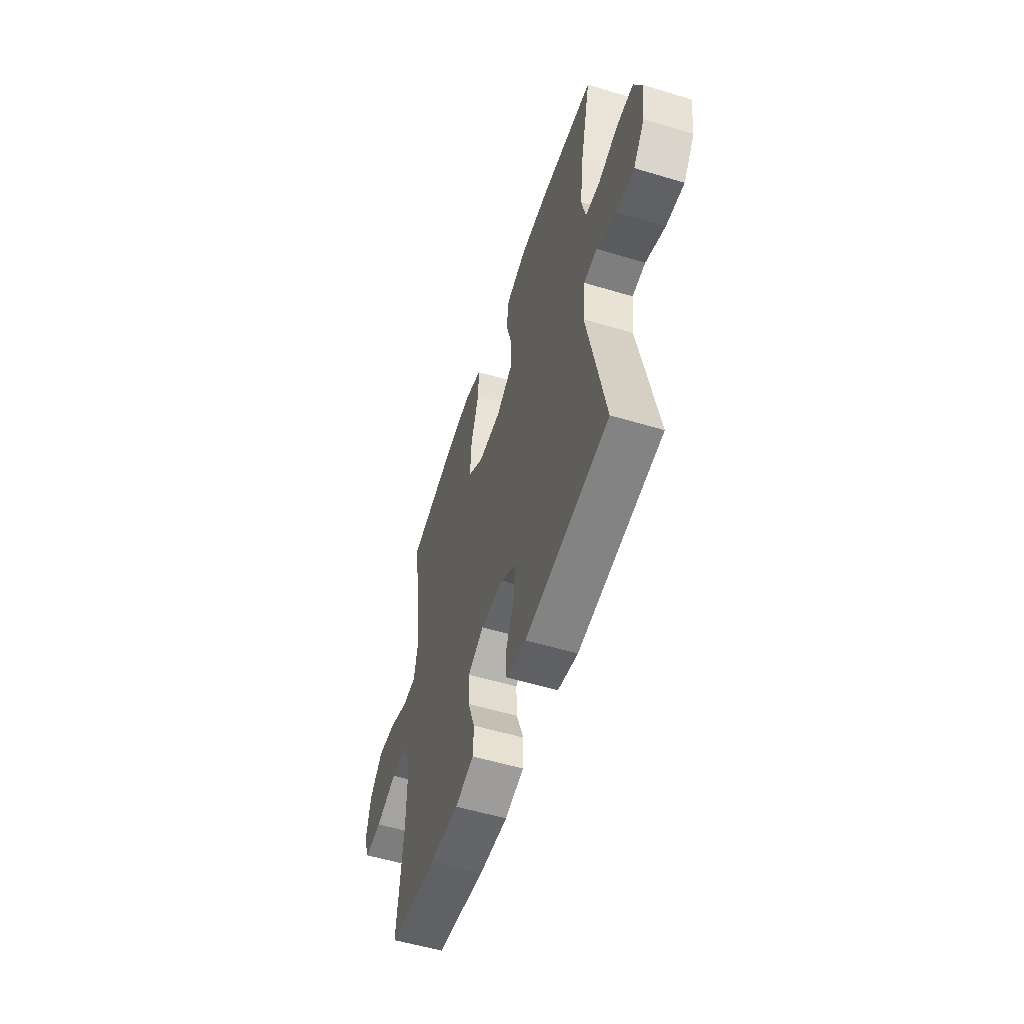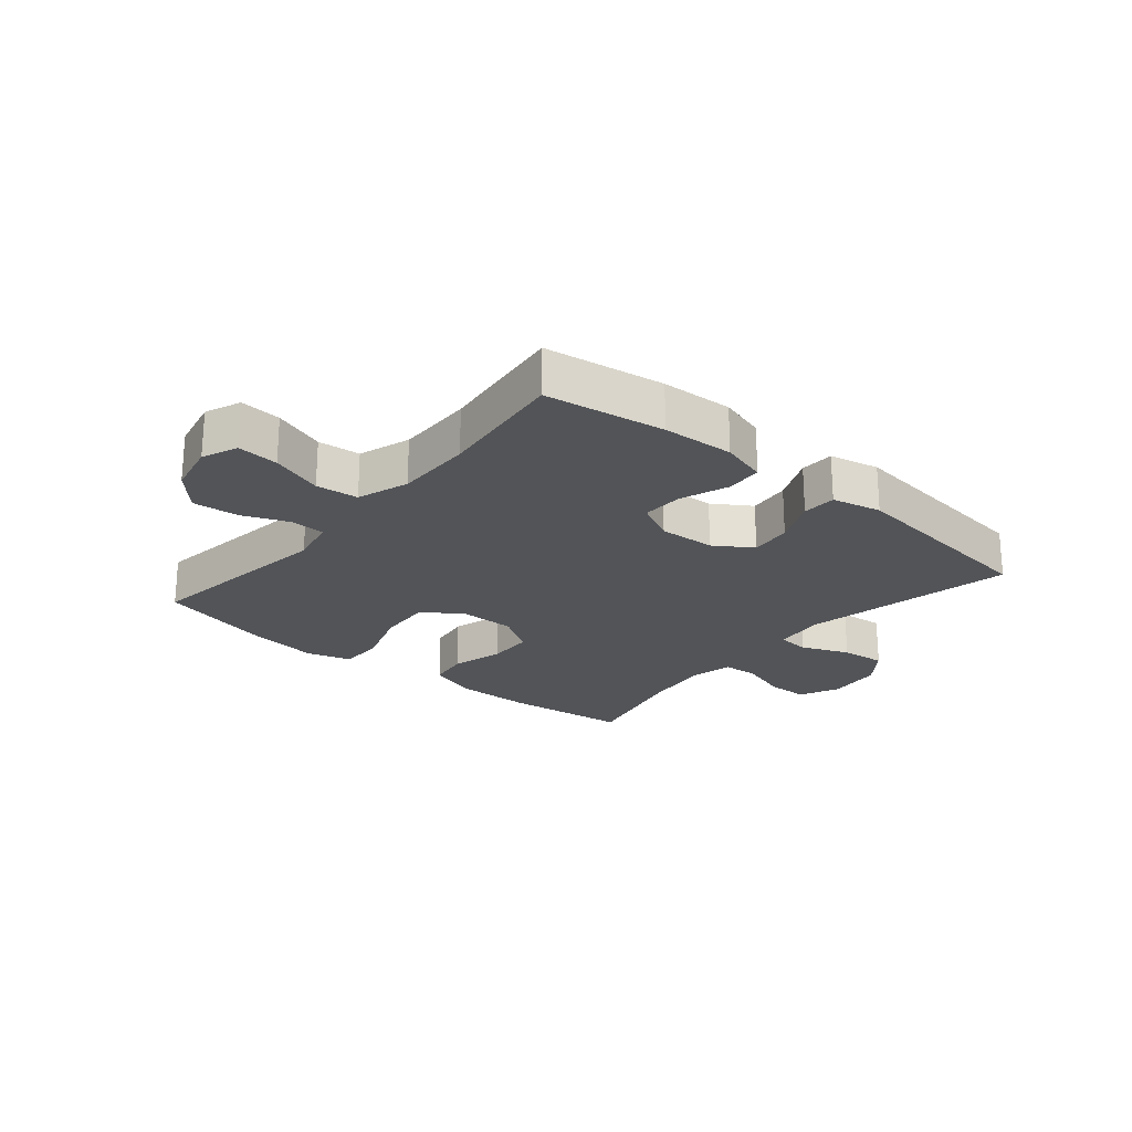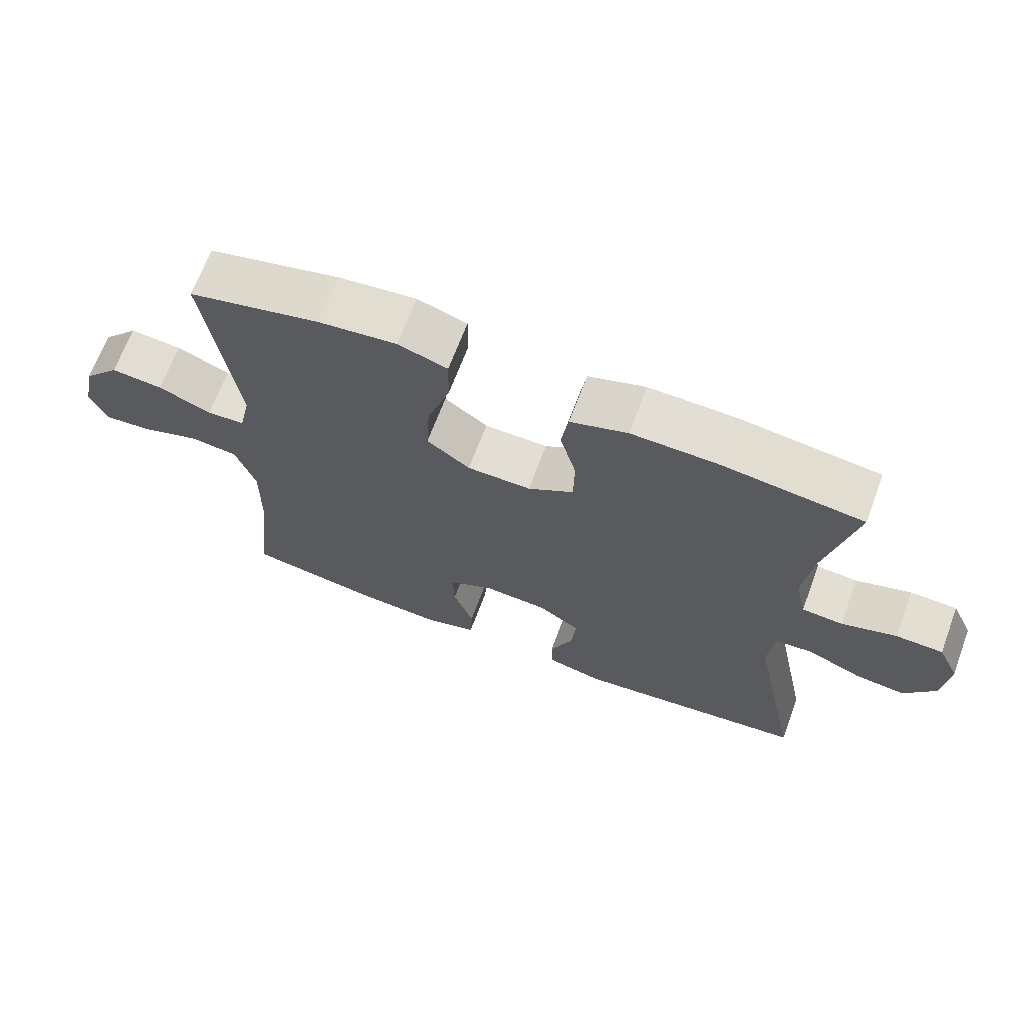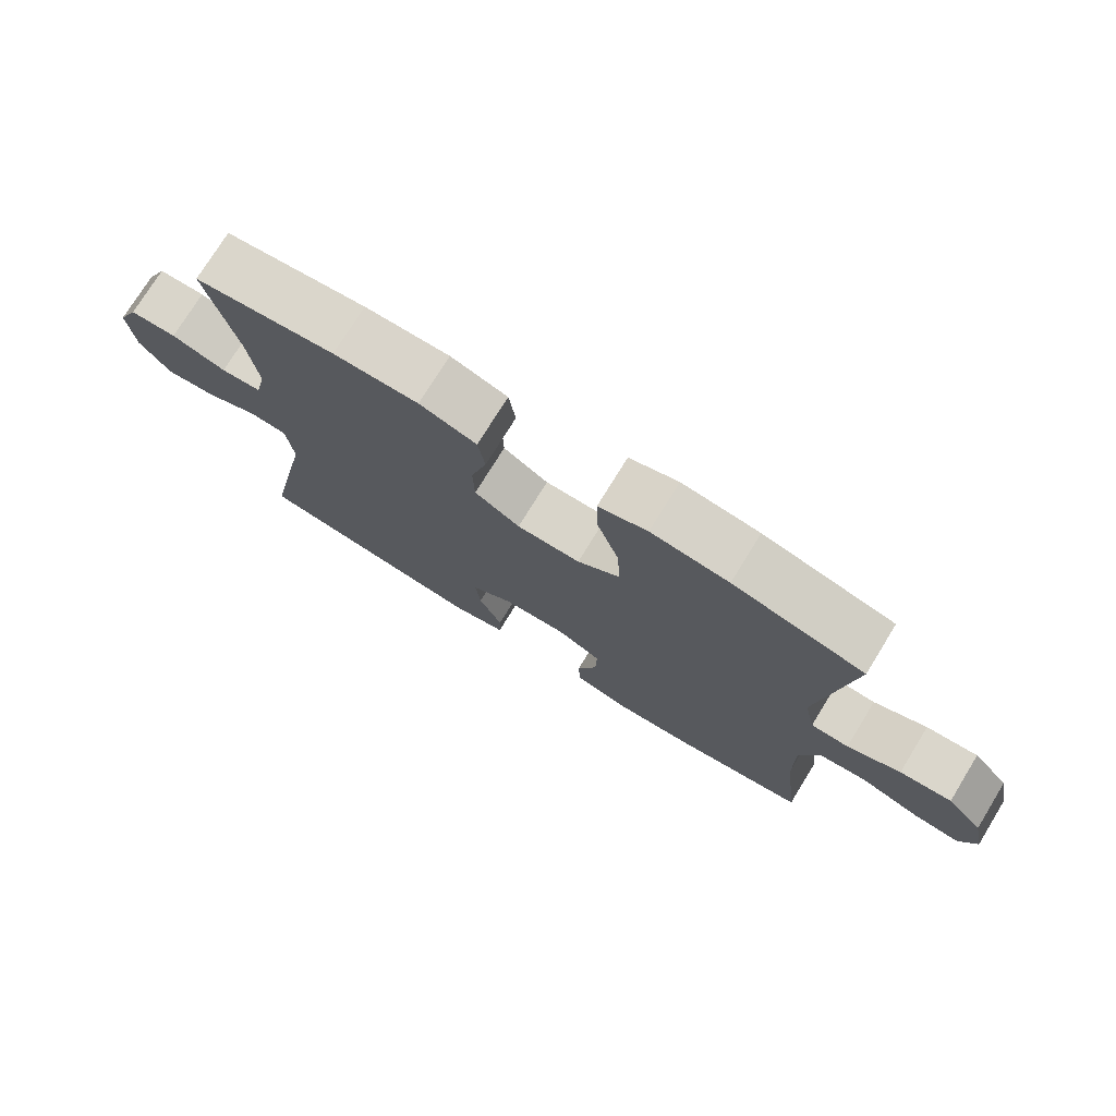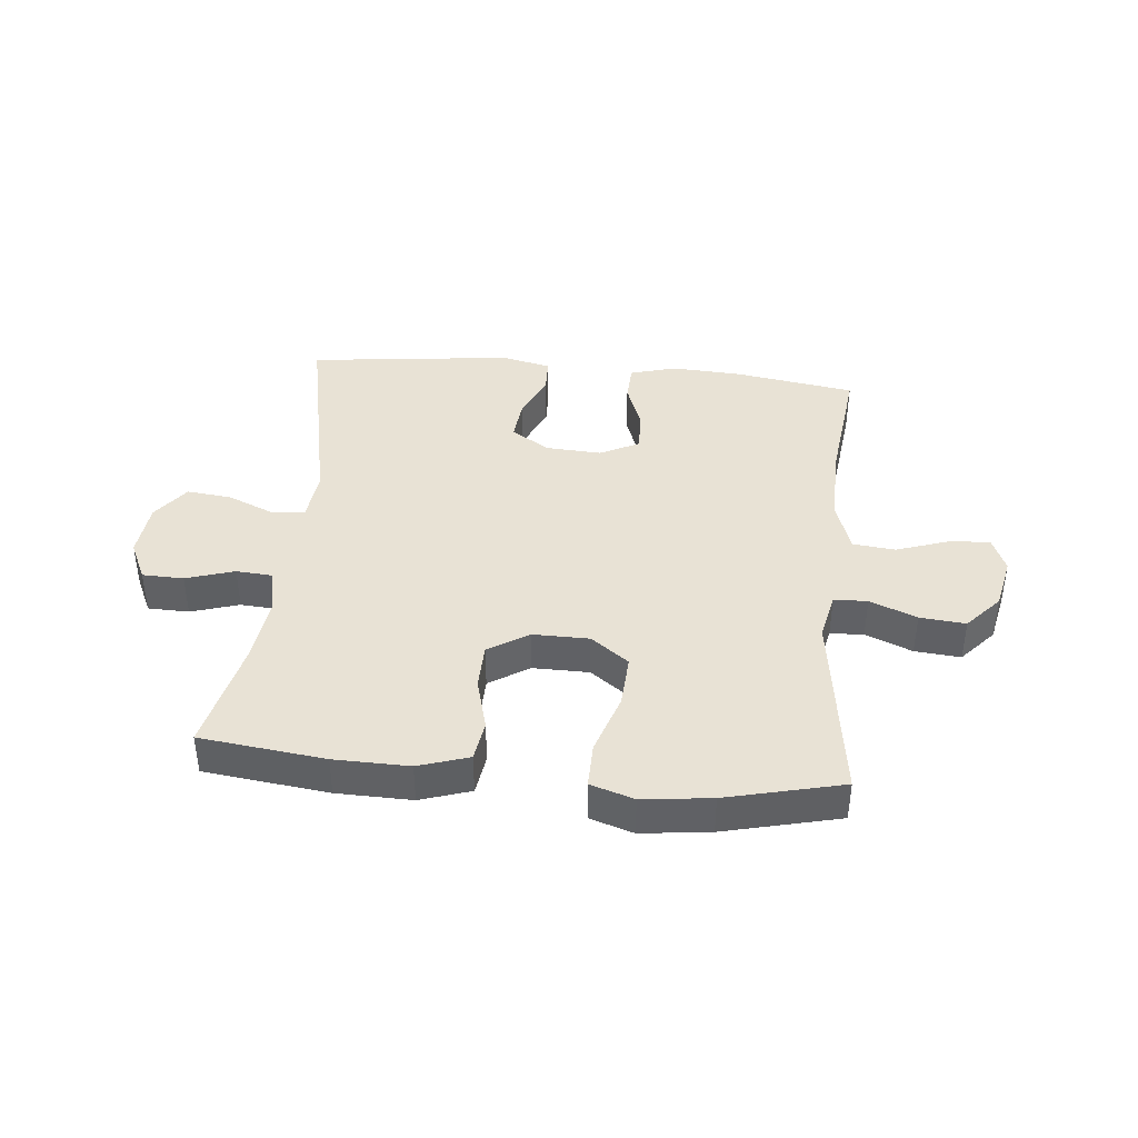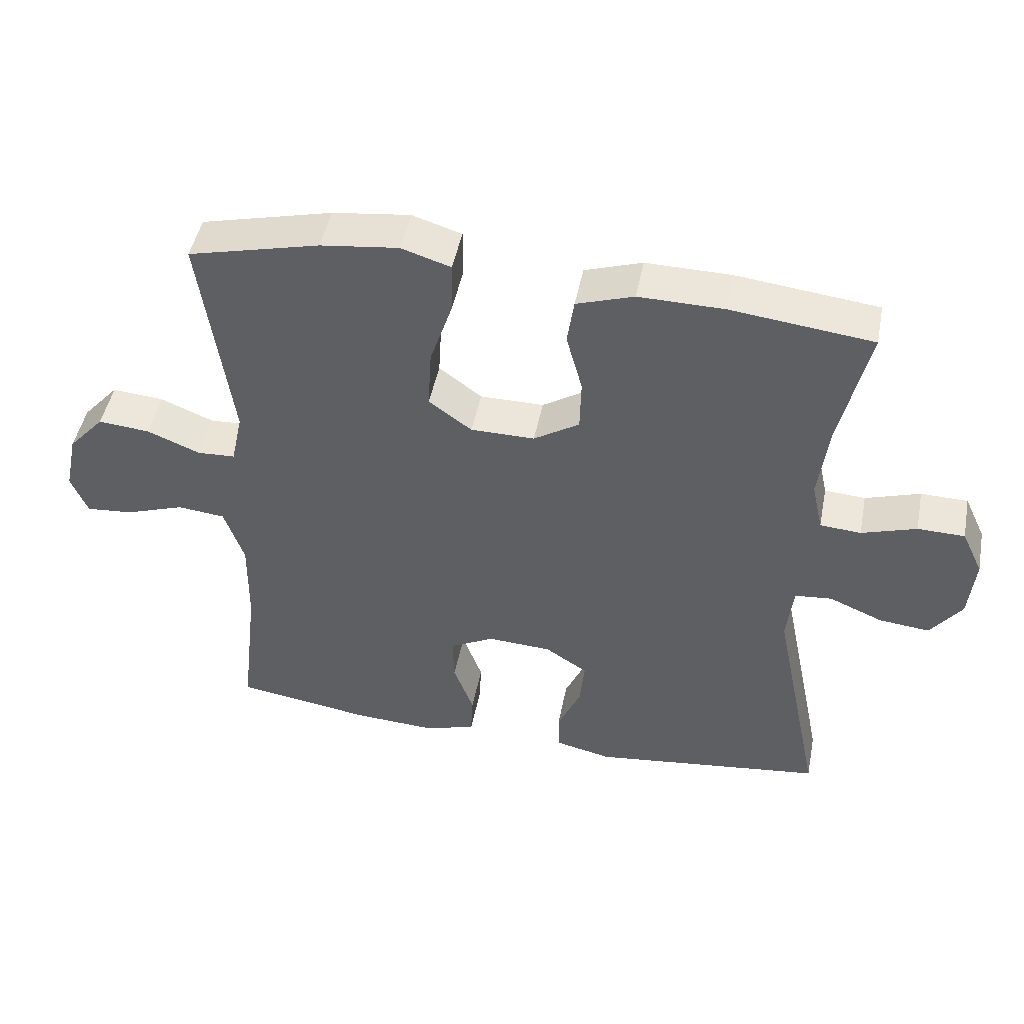
<metadata>
{"format":"obj","ext":"obj","renderer":"f3d","projection":"perspective","resolution":1024,"background":"white","views":[{"elev":-54.6,"azim":-107.7,"up":"+Z"},{"elev":-23.1,"azim":140.0,"up":"+Y"},{"elev":67.3,"azim":-159.5,"up":"+Z"},{"elev":75.1,"azim":31.6,"up":"+Z"},{"elev":40.9,"azim":5.6,"up":"+Y"},{"elev":46.6,"azim":-169.0,"up":"+Z"}]}
</metadata>
<code>
o path5180
v 0.2894 0.0375 0.548
v 0.1709 0.0375 0.5622
v 0.09599 0.0375 0.5386
v 0.09724 0.0375 0.4615
v 0.1316 0.0375 0.3583
v 0.137 0.0375 0.2673
v 0.07171 0.0375 0.2196
v -0.02515 0.0375 0.2189
v -0.09419 0.0375 0.2618
v -0.09611 0.0375 0.3406
v -0.07177 0.0375 0.4298
v -0.0821 0.0375 0.4994
v -0.169 0.0375 0.5276
v -0.2984 0.0375 0.5255
v -0.5127 0.0375 0.4999
v -0.4685 0.0375 0.3075
v -0.4538 0.0375 0.1923
v -0.4708 0.0375 0.1171
v -0.5326 0.0375 0.1126
v -0.6156 0.0375 0.1386
v -0.6866 0.0375 0.137
v -0.7187 0.0375 0.06909
v -0.7093 0.0375 -0.02555
v -0.6622 0.0375 -0.08797
v -0.5854 0.0375 -0.07988
v -0.5042 0.0375 -0.04573
v -0.4482 0.0375 -0.05064
v -0.4383 0.0375 -0.1394
v -0.5127 0.0375 -0.5018
v -0.161 0.0375 -0.5433
v -0.07616 0.0375 -0.5241
v -0.07389 0.0375 -0.4656
v -0.1091 0.0375 -0.3871
v -0.1166 0.0375 -0.3153
v -0.05212 0.0375 -0.2734
v 0.04433 0.0375 -0.268
v 0.1117 0.0375 -0.3019
v 0.1095 0.0375 -0.3723
v 0.07907 0.0375 -0.4545
v 0.08211 0.0375 -0.5178
v 0.1615 0.0375 -0.5403
v 0.284 0.0375 -0.5334
v 0.4892 0.0375 -0.5018
v 0.4635 0.0375 -0.2801
v 0.4619 0.0375 -0.1469
v 0.492 0.0375 -0.05852
v 0.5646 0.0375 -0.05089
v 0.654 0.0375 -0.0812
v 0.7252 0.0375 -0.08705
v 0.7506 0.0375 -0.02613
v 0.7316 0.0375 0.06362
v 0.677 0.0375 0.1242
v 0.5983 0.0375 0.1173
v 0.5176 0.0375 0.08457
v 0.4598 0.0375 0.08724
v 0.4425 0.0375 0.1676
v 0.4892 0.0375 0.4999
v 0.2894 -0.0375 0.548
v 0.1709 -0.0375 0.5622
v 0.09599 -0.0375 0.5386
v 0.09724 -0.0375 0.4615
v 0.1316 -0.0375 0.3583
v 0.137 -0.0375 0.2673
v 0.07171 -0.0375 0.2196
v -0.02515 -0.0375 0.2189
v -0.09419 -0.0375 0.2618
v -0.09611 -0.0375 0.3406
v -0.07177 -0.0375 0.4298
v -0.0821 -0.0375 0.4994
v -0.169 -0.0375 0.5276
v -0.2984 -0.0375 0.5255
v -0.5127 -0.0375 0.4999
v -0.4685 -0.0375 0.3075
v -0.4538 -0.0375 0.1923
v -0.4708 -0.0375 0.1171
v -0.5326 -0.0375 0.1126
v -0.6156 -0.0375 0.1386
v -0.6866 -0.0375 0.137
v -0.7187 -0.0375 0.06909
v -0.7093 -0.0375 -0.02555
v -0.6622 -0.0375 -0.08797
v -0.5854 -0.0375 -0.07988
v -0.5042 -0.0375 -0.04573
v -0.4482 -0.0375 -0.05064
v -0.4383 -0.0375 -0.1394
v -0.5127 -0.0375 -0.5018
v -0.161 -0.0375 -0.5433
v -0.07616 -0.0375 -0.5241
v -0.07389 -0.0375 -0.4656
v -0.1091 -0.0375 -0.3871
v -0.1166 -0.0375 -0.3153
v -0.05212 -0.0375 -0.2734
v 0.04433 -0.0375 -0.268
v 0.1117 -0.0375 -0.3019
v 0.1095 -0.0375 -0.3723
v 0.07907 -0.0375 -0.4545
v 0.08211 -0.0375 -0.5178
v 0.1615 -0.0375 -0.5403
v 0.284 -0.0375 -0.5334
v 0.4892 -0.0375 -0.5018
v 0.4635 -0.0375 -0.2801
v 0.4619 -0.0375 -0.1469
v 0.492 -0.0375 -0.05852
v 0.5646 -0.0375 -0.05089
v 0.654 -0.0375 -0.0812
v 0.7252 -0.0375 -0.08705
v 0.7506 -0.0375 -0.02613
v 0.7316 -0.0375 0.06362
v 0.677 -0.0375 0.1242
v 0.5983 -0.0375 0.1173
v 0.5176 -0.0375 0.08457
v 0.4598 -0.0375 0.08724
v 0.4425 -0.0375 0.1676
v 0.4892 -0.0375 0.4999
v 0.2894 0.0375 0.548
v 0.1709 0.0375 0.5622
v 0.09599 0.0375 0.5386
v 0.09599 0.0375 0.5386
v 0.09724 0.0375 0.4615
v -0.0821 0.0375 0.4994
v -0.0821 0.0375 0.4994
v -0.169 0.0375 0.5276
v -0.2984 0.0375 0.5255
v 0.4892 0.0375 0.4999
v 0.4892 0.0375 0.4999
v -0.5127 0.0375 0.4999
v -0.5127 0.0375 0.4999
v -0.07177 0.0375 0.4298
v 0.1316 0.0375 0.3583
v -0.09611 0.0375 0.3406
v -0.4685 0.0375 0.3075
v 0.137 0.0375 0.2673
v -0.09419 0.0375 0.2618
v -0.4538 0.0375 0.1923
v 0.4425 0.0375 0.1676
v 0.07171 0.0375 0.2196
v -0.02515 0.0375 0.2189
v -0.4708 0.0375 0.1171
v -0.4708 0.0375 0.1171
v 0.4598 0.0375 0.08724
v 0.4598 0.0375 0.08724
v -0.5326 0.0375 0.1126
v -0.6156 0.0375 0.1386
v -0.6866 0.0375 0.137
v -0.6866 0.0375 0.137
v -0.7187 0.0375 0.06909
v 0.7316 0.0375 0.06362
v 0.677 0.0375 0.1242
v 0.5983 0.0375 0.1173
v 0.5176 0.0375 0.08457
v -0.7093 0.0375 -0.02555
v 0.7506 0.0375 -0.02613
v -0.6622 0.0375 -0.08797
v 0.7252 0.0375 -0.08705
v 0.7252 0.0375 -0.08705
v -0.5042 0.0375 -0.04573
v -0.4482 0.0375 -0.05064
v -0.4482 0.0375 -0.05064
v -0.5854 0.0375 -0.07988
v -0.4383 0.0375 -0.1394
v 0.654 0.0375 -0.0812
v 0.5646 0.0375 -0.05089
v 0.492 0.0375 -0.05852
v 0.492 0.0375 -0.05852
v 0.4619 0.0375 -0.1469
v 0.4635 0.0375 -0.2801
v 0.04433 0.0375 -0.268
v 0.1117 0.0375 -0.3019
v 0.1117 0.0375 -0.3019
v -0.05212 0.0375 -0.2734
v -0.1166 0.0375 -0.3153
v -0.1166 0.0375 -0.3153
v 0.1095 0.0375 -0.3723
v -0.1091 0.0375 -0.3871
v 0.07907 0.0375 -0.4545
v -0.07389 0.0375 -0.4656
v 0.4892 0.0375 -0.5018
v 0.4892 0.0375 -0.5018
v 0.08211 0.0375 -0.5178
v 0.08211 0.0375 -0.5178
v -0.07616 0.0375 -0.5241
v -0.07616 0.0375 -0.5241
v -0.5127 0.0375 -0.5018
v -0.5127 0.0375 -0.5018
v 0.284 0.0375 -0.5334
v 0.1615 0.0375 -0.5403
v -0.161 0.0375 -0.5433
v 0.2894 -0.0375 0.548
v 0.1709 -0.0375 0.5622
v 0.09599 -0.0375 0.5386
v 0.09599 -0.0375 0.5386
v 0.09724 -0.0375 0.4615
v -0.0821 -0.0375 0.4994
v -0.0821 -0.0375 0.4994
v -0.169 -0.0375 0.5276
v -0.2984 -0.0375 0.5255
v 0.4892 -0.0375 0.4999
v 0.4892 -0.0375 0.4999
v -0.5127 -0.0375 0.4999
v -0.5127 -0.0375 0.4999
v -0.07177 -0.0375 0.4298
v 0.1316 -0.0375 0.3583
v -0.09611 -0.0375 0.3406
v -0.4685 -0.0375 0.3075
v 0.137 -0.0375 0.2673
v -0.09419 -0.0375 0.2618
v -0.4538 -0.0375 0.1923
v 0.4425 -0.0375 0.1676
v 0.07171 -0.0375 0.2196
v -0.02515 -0.0375 0.2189
v -0.4708 -0.0375 0.1171
v -0.4708 -0.0375 0.1171
v 0.4598 -0.0375 0.08724
v 0.4598 -0.0375 0.08724
v -0.5326 -0.0375 0.1126
v -0.6156 -0.0375 0.1386
v -0.6866 -0.0375 0.137
v -0.6866 -0.0375 0.137
v -0.7187 -0.0375 0.06909
v 0.7316 -0.0375 0.06362
v 0.677 -0.0375 0.1242
v 0.5983 -0.0375 0.1173
v 0.5176 -0.0375 0.08457
v -0.7093 -0.0375 -0.02555
v 0.7506 -0.0375 -0.02613
v -0.6622 -0.0375 -0.08797
v 0.7252 -0.0375 -0.08705
v 0.7252 -0.0375 -0.08705
v -0.5042 -0.0375 -0.04573
v -0.4482 -0.0375 -0.05064
v -0.4482 -0.0375 -0.05064
v -0.5854 -0.0375 -0.07988
v -0.4383 -0.0375 -0.1394
v 0.654 -0.0375 -0.0812
v 0.5646 -0.0375 -0.05089
v 0.492 -0.0375 -0.05852
v 0.492 -0.0375 -0.05852
v 0.4619 -0.0375 -0.1469
v 0.4635 -0.0375 -0.2801
v 0.04433 -0.0375 -0.268
v 0.1117 -0.0375 -0.3019
v 0.1117 -0.0375 -0.3019
v -0.05212 -0.0375 -0.2734
v -0.1166 -0.0375 -0.3153
v -0.1166 -0.0375 -0.3153
v 0.1095 -0.0375 -0.3723
v -0.1091 -0.0375 -0.3871
v 0.07907 -0.0375 -0.4545
v -0.07389 -0.0375 -0.4656
v 0.4892 -0.0375 -0.5018
v 0.4892 -0.0375 -0.5018
v 0.08211 -0.0375 -0.5178
v 0.08211 -0.0375 -0.5178
v -0.07616 -0.0375 -0.5241
v -0.07616 -0.0375 -0.5241
v -0.5127 -0.0375 -0.5018
v -0.5127 -0.0375 -0.5018
v 0.284 -0.0375 -0.5334
v 0.1615 -0.0375 -0.5403
v -0.161 -0.0375 -0.5433
f 241 246 239
f 217 219 216
f 234 220 235
f 193 195 201
f 233 243 230
f 206 230 210
f 211 206 207
f 215 229 211
f 210 230 243
f 209 238 213
f 188 208 197
f 210 243 240
f 203 204 206
f 210 240 209
f 229 215 232
f 246 248 259
f 256 244 233
f 211 230 206
f 199 204 196
f 223 236 235
f 207 206 204
f 208 205 213
f 209 240 238
f 222 235 220
f 230 211 229
f 256 247 244
f 260 247 256
f 213 236 223
f 226 232 224
f 209 213 205
f 225 234 227
f 189 192 188
f 239 258 250
f 219 224 216
f 232 216 224
f 216 232 215
f 238 241 239
f 195 196 203
f 222 220 221
f 202 205 208
f 258 246 259
f 188 202 208
f 192 189 190
f 201 195 203
f 220 234 225
f 247 260 249
f 202 188 192
f 238 236 213
f 240 241 238
f 223 235 222
f 239 246 258
f 204 203 196
f 249 260 254
f 244 243 233
f 259 248 252
f 1 2 59 58
f 2 118 191 59
f 3 4 61 60
f 121 13 70 194
f 13 14 71 70
f 125 1 58 198
f 14 127 200 71
f 11 12 69 68
f 4 5 62 61
f 10 11 68 67
f 15 16 73 72
f 5 6 63 62
f 9 10 67 66
f 16 17 74 73
f 56 57 114 113
f 6 7 64 63
f 8 9 66 65
f 7 8 65 64
f 17 139 212 74
f 141 56 113 214
f 19 20 77 76
f 20 145 218 77
f 21 22 79 78
f 51 52 109 108
f 52 53 110 109
f 53 54 111 110
f 18 19 76 75
f 54 55 112 111
f 22 23 80 79
f 50 51 108 107
f 23 24 81 80
f 155 50 107 228
f 26 158 231 83
f 25 26 83 82
f 24 25 82 81
f 27 28 85 84
f 48 49 106 105
f 47 48 105 104
f 164 47 104 237
f 45 46 103 102
f 44 45 102 101
f 36 169 242 93
f 35 36 93 92
f 172 35 92 245
f 37 38 95 94
f 33 34 91 90
f 38 39 96 95
f 32 33 90 89
f 178 44 101 251
f 39 180 253 96
f 182 32 89 255
f 28 184 257 85
f 42 43 100 99
f 41 42 99 98
f 40 41 98 97
f 30 31 88 87
f 29 30 87 86
f 168 166 173
f 144 143 146
f 161 162 147
f 120 128 122
f 160 157 170
f 133 137 157
f 138 134 133
f 142 138 156
f 137 170 157
f 136 140 165
f 115 124 135
f 137 167 170
f 130 133 131
f 137 136 167
f 156 159 142
f 173 186 175
f 183 160 171
f 138 133 157
f 126 123 131
f 150 162 163
f 134 131 133
f 135 140 132
f 136 165 167
f 149 147 162
f 157 156 138
f 183 171 174
f 187 183 174
f 140 150 163
f 153 151 159
f 136 132 140
f 152 154 161
f 116 115 119
f 166 177 185
f 146 143 151
f 159 151 143
f 143 142 159
f 165 166 168
f 122 130 123
f 149 148 147
f 129 135 132
f 185 186 173
f 115 135 129
f 119 117 116
f 128 130 122
f 147 152 161
f 174 176 187
f 129 119 115
f 165 140 163
f 167 165 168
f 150 149 162
f 166 185 173
f 131 123 130
f 176 181 187
f 171 160 170
f 186 179 175

</code>
